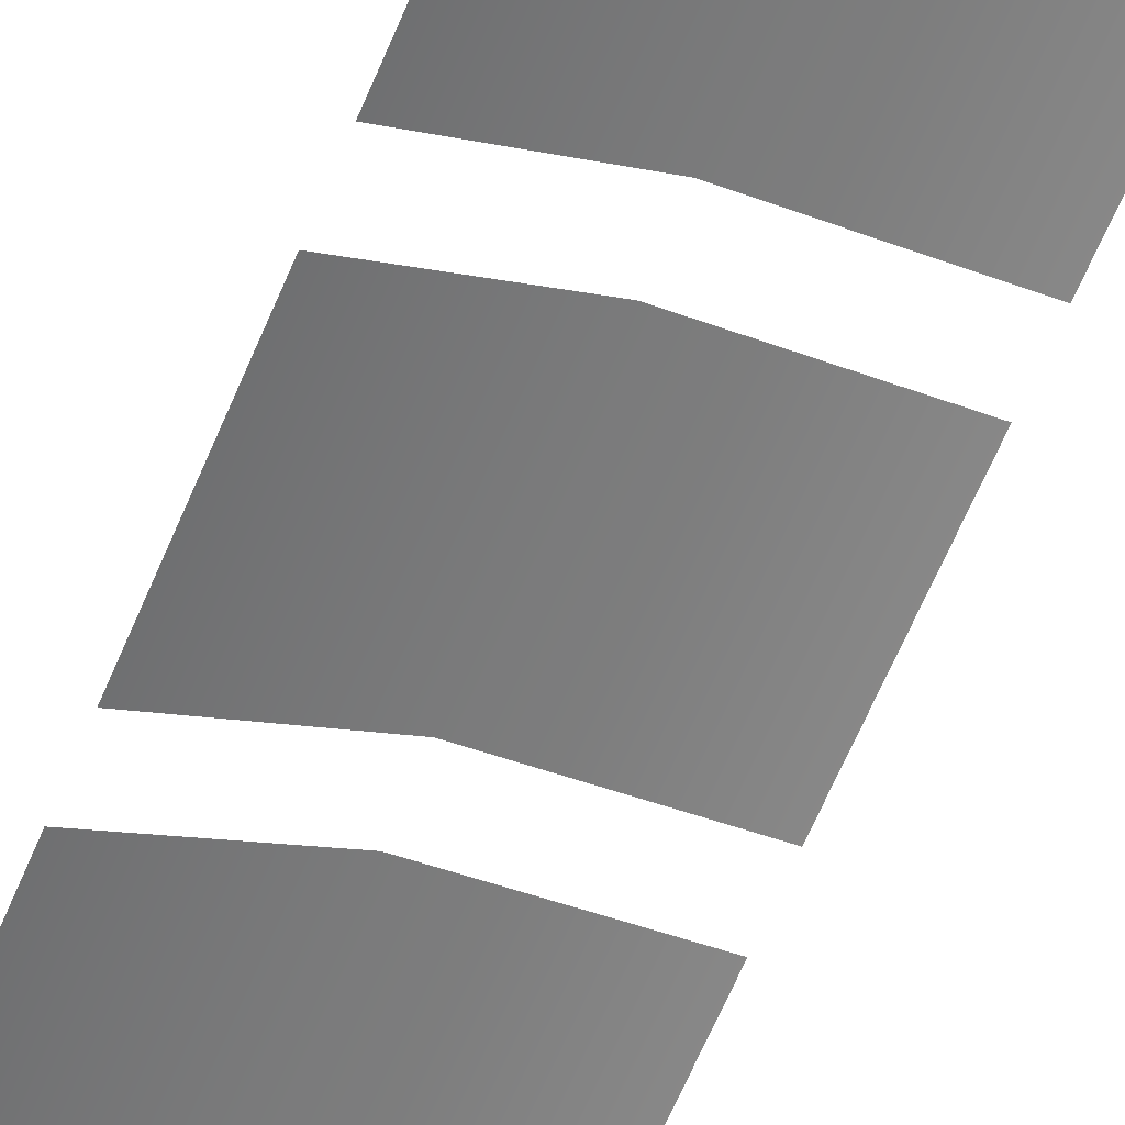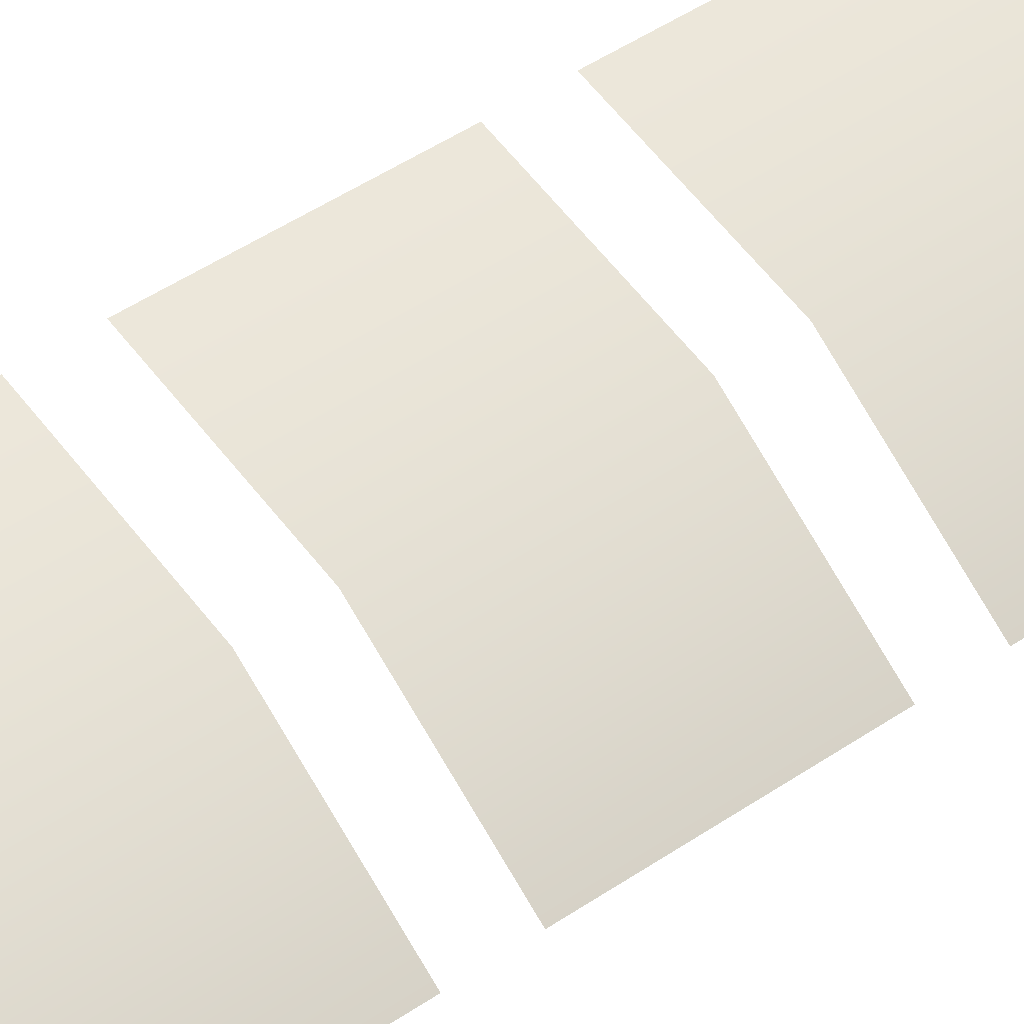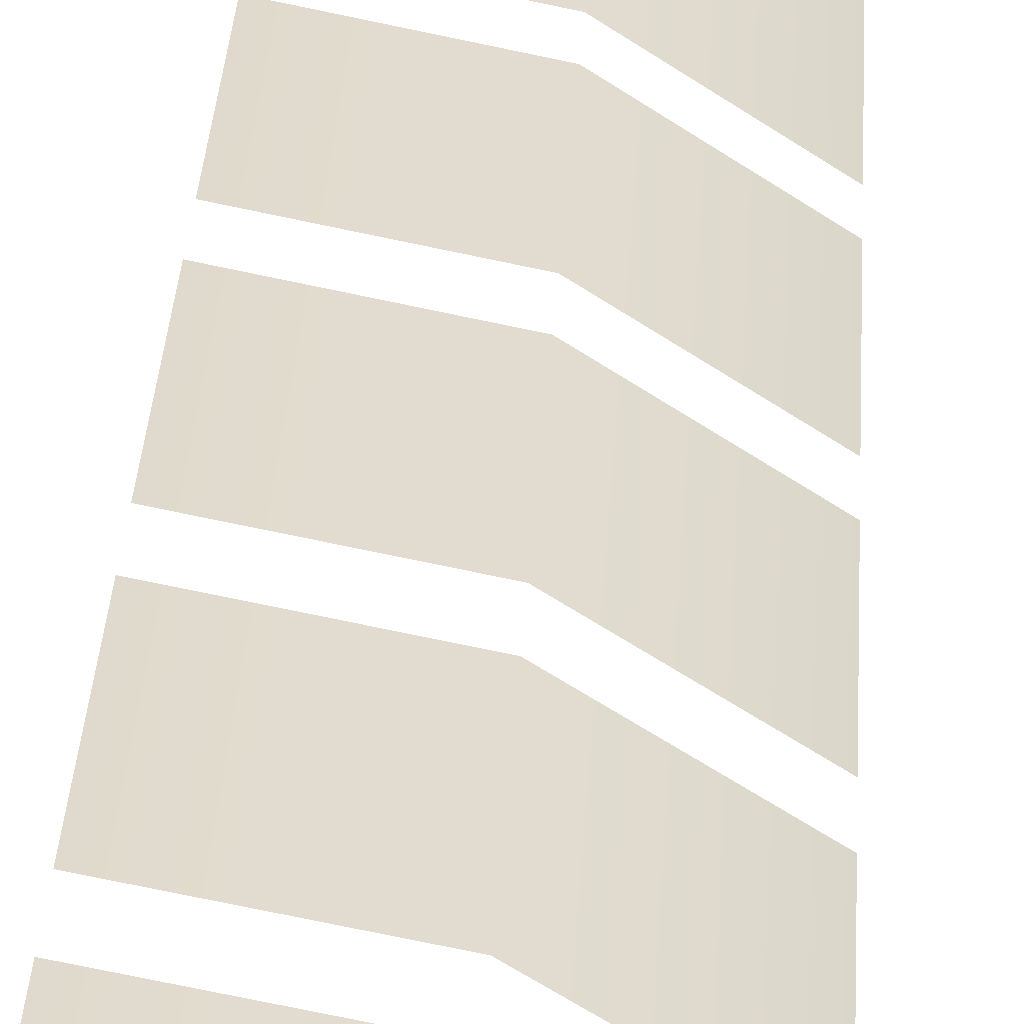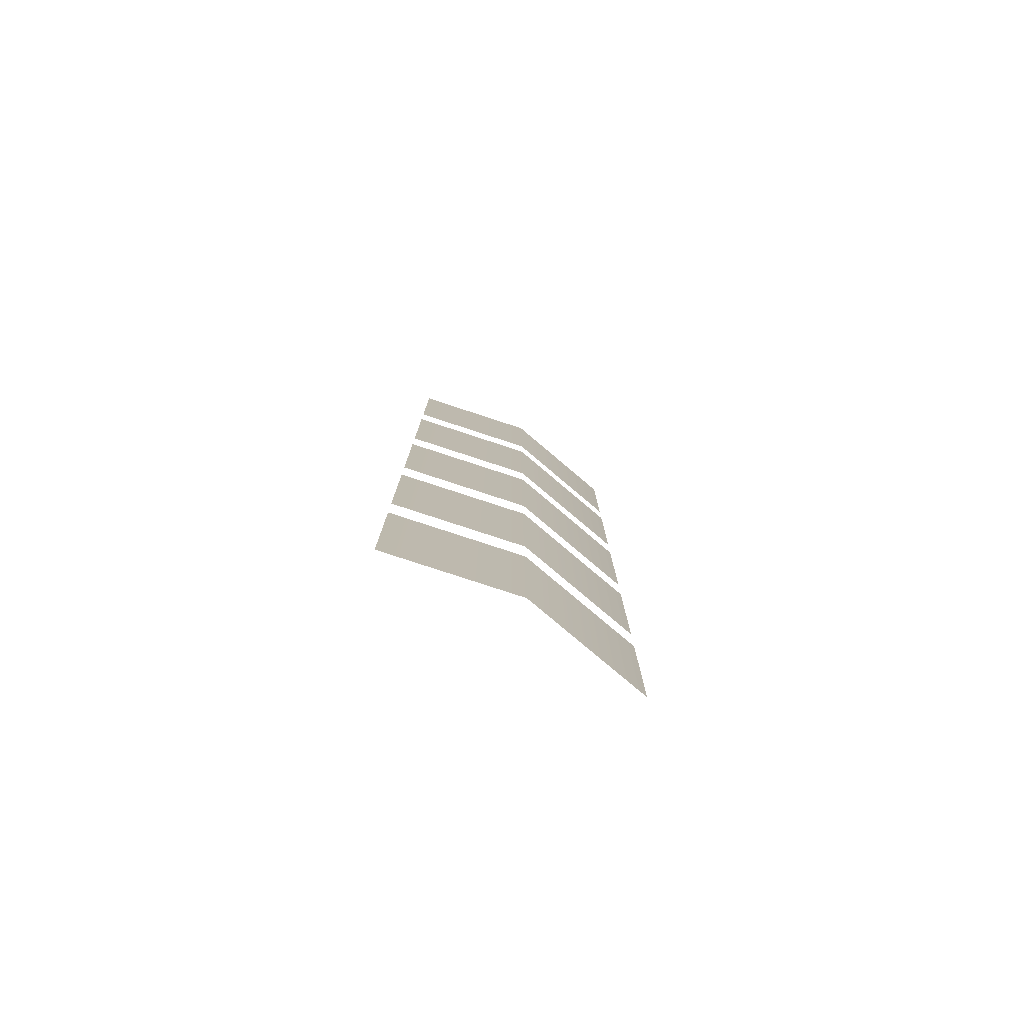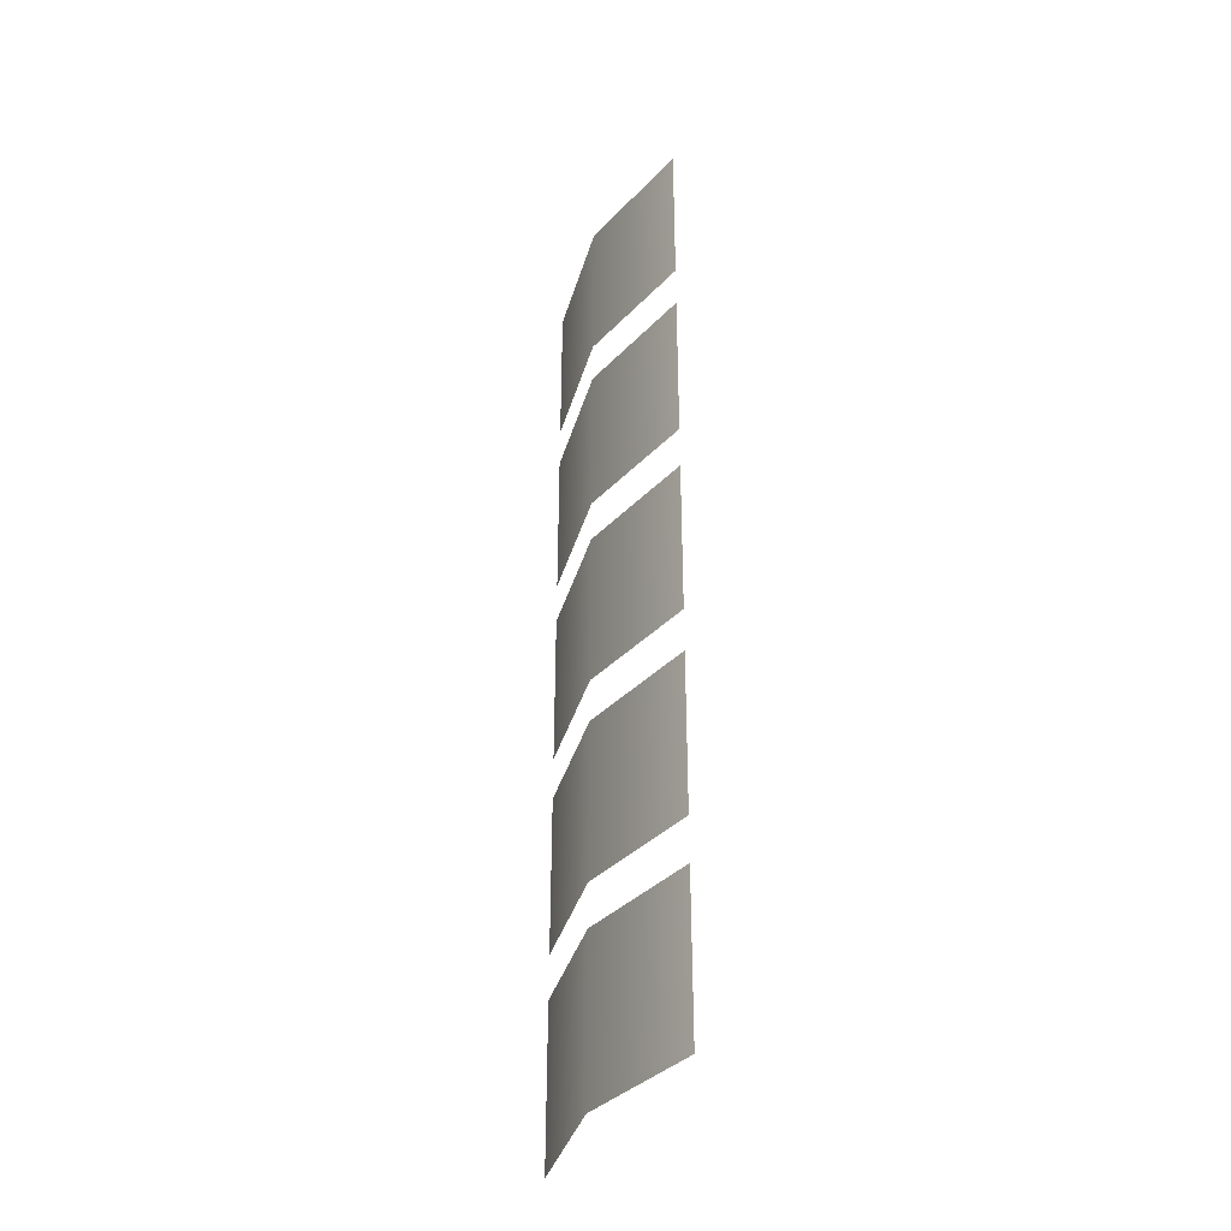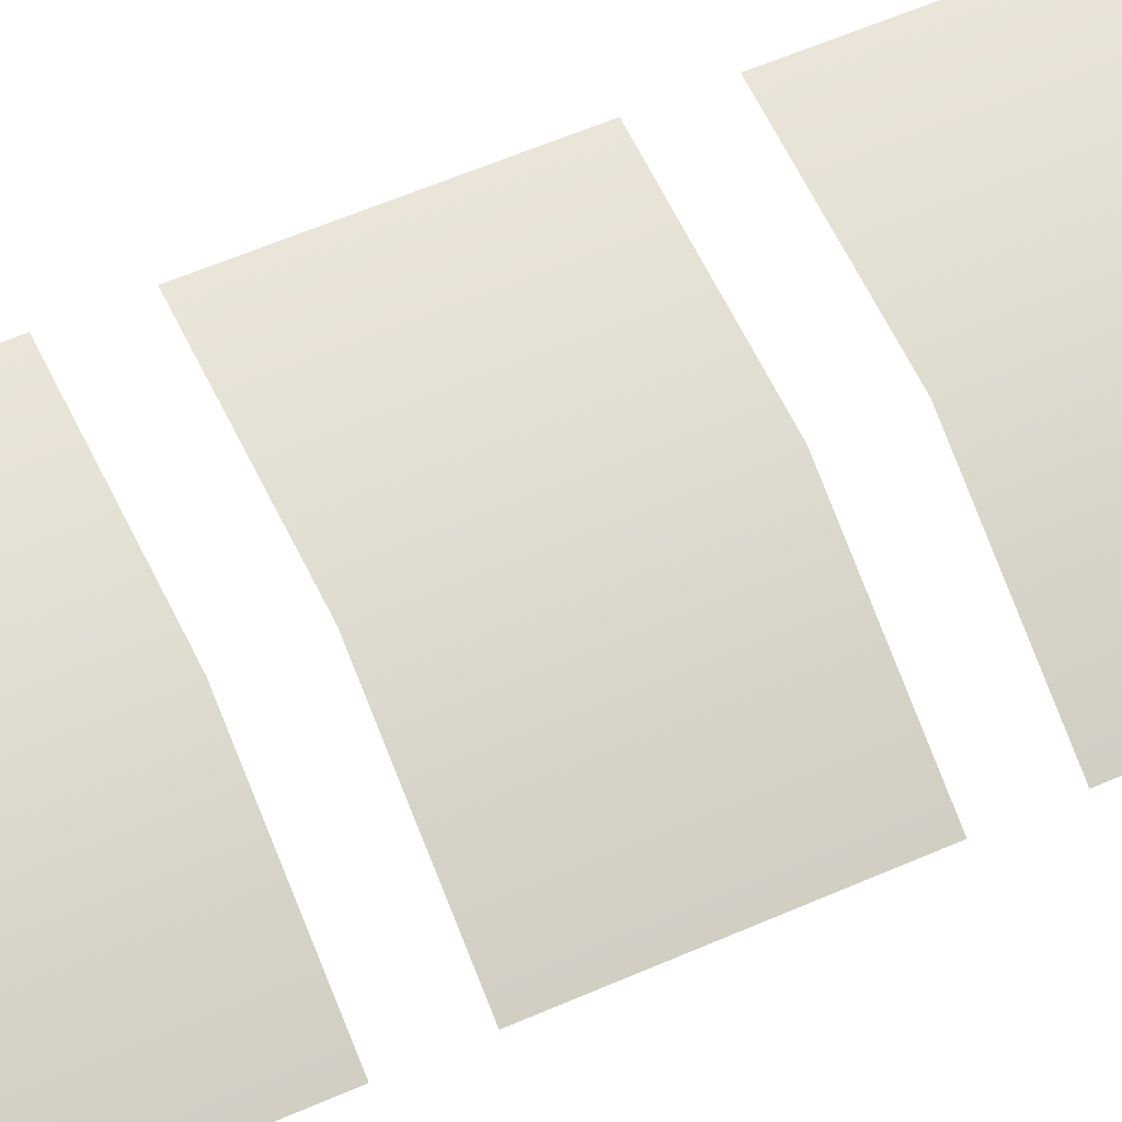
<metadata>
{"format":"obj","ext":"obj","renderer":"f3d","projection":"perspective","resolution":1024,"background":"white","views":[{"elev":-66.9,"azim":-23.3,"up":"+Y"},{"elev":45.6,"azim":-128.4,"up":"+Y"},{"elev":31.9,"azim":-176.8,"up":"+Y"},{"elev":-79.1,"azim":173.3,"up":"+Z"},{"elev":-37.2,"azim":-94.1,"up":"+Z"},{"elev":50.4,"azim":-116.6,"up":"+Y"}]}
</metadata>
<code>
v -0.1353 0.5252 1.044
v -0.1353 0.5252 0.9559
v -0.1353 0.5252 0.7604
v -0.1353 0.5252 0.6908
v -0.1353 0.5252 1.114
v -0.1353 0.5252 1.025
v -0.1353 0.5252 0.9371
v -0.1353 0.5252 0.8675
v -0.1353 0.5252 0.8487
v -0.1353 0.5252 0.7792
v -0.0797 0.5365 0.7604
v -0.0797 0.5365 0.6908
v -0.0797 0.5365 1.114
v -0.0797 0.5365 1.044
v -0.0797 0.5365 0.9371
v -0.0797 0.5365 0.8675
v -0.0797 0.5365 1.025
v -0.0797 0.5365 0.9559
v -0.0797 0.5365 0.8487
v -0.0797 0.5365 0.7792
v -0.1826 0.4939 0.7604
v -0.1826 0.4939 0.6908
v -0.1826 0.4939 1.114
v -0.1826 0.4939 1.044
v -0.1826 0.4939 0.9371
v -0.1826 0.4939 0.8675
v -0.1826 0.4939 1.025
v -0.1826 0.4939 0.9559
v -0.1826 0.4939 0.8487
v -0.1826 0.4939 0.7792
f 20 9 19
f 14 5 13
f 5 24 23
f 9 30 29
f 12 3 11
f 3 22 21
f 7 26 25
f 6 28 27
f 18 6 17
f 15 8 7
f 20 10 9
f 14 1 5
f 5 1 24
f 9 10 30
f 12 4 3
f 3 4 22
f 7 8 26
f 6 2 28
f 18 2 6
f 15 16 8

</code>
